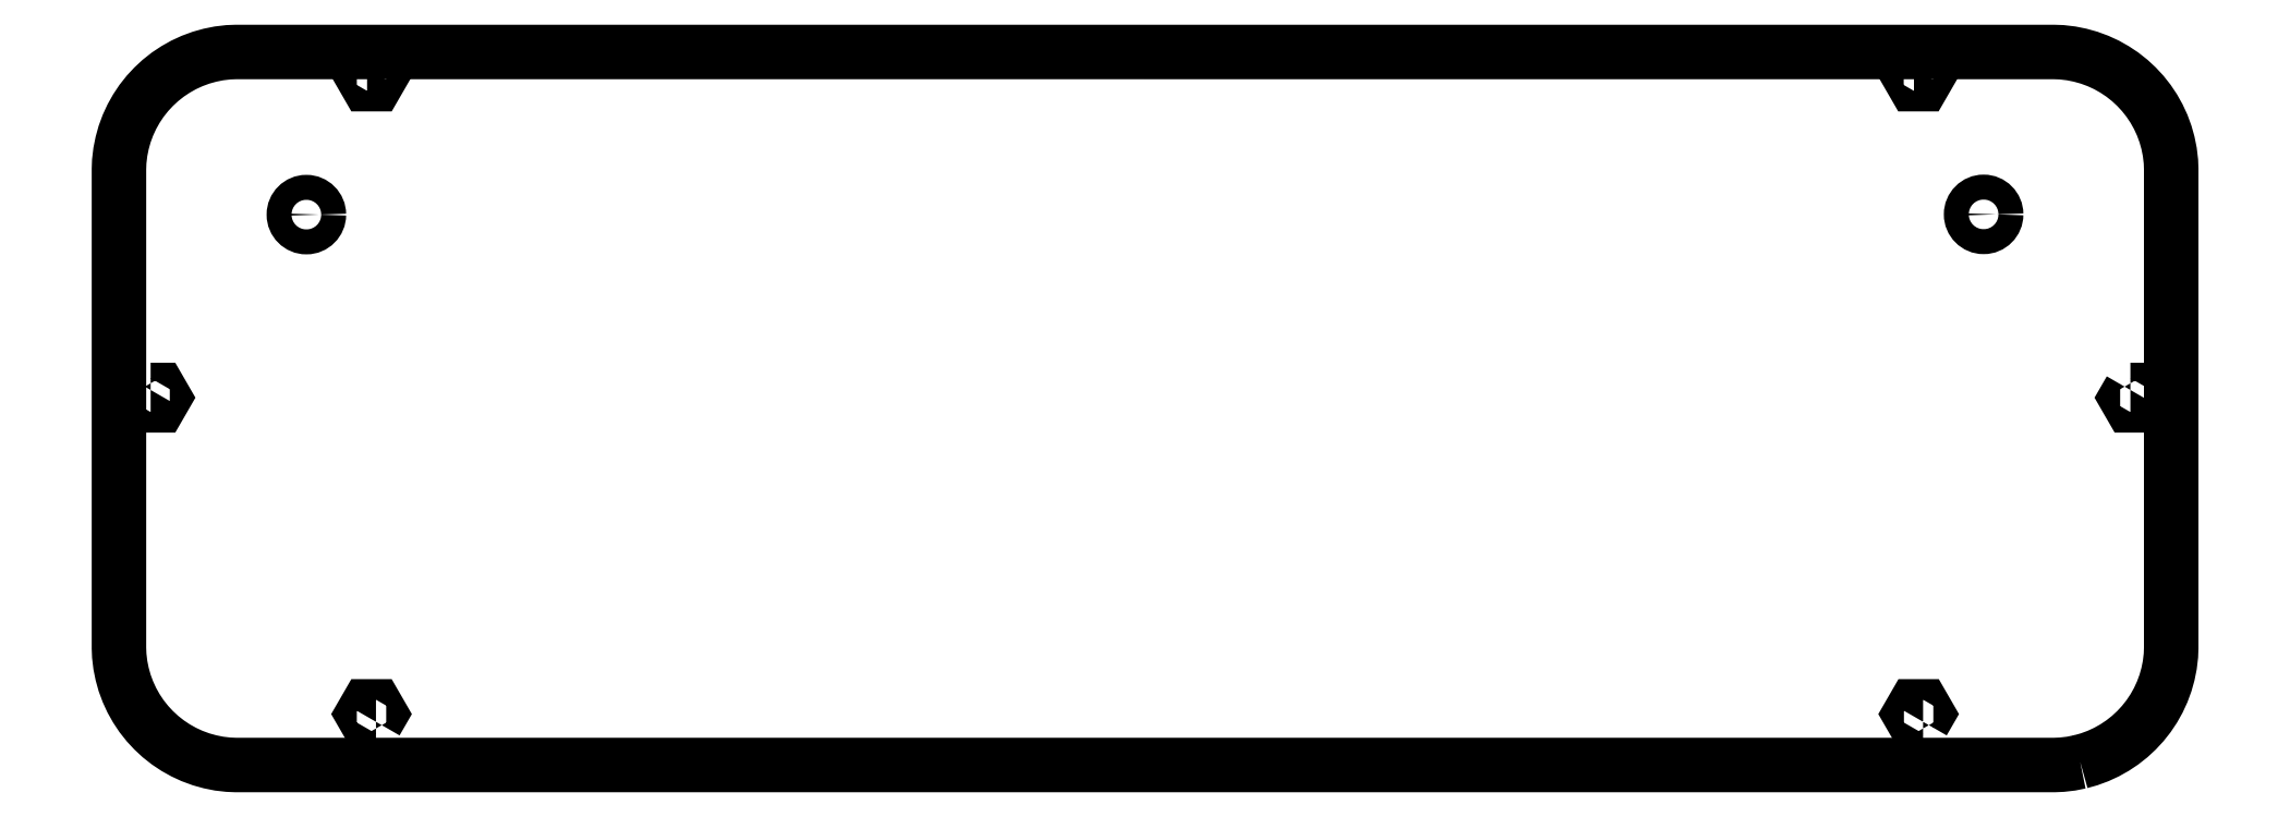
<metadata>
{"format":"dxf","ext":"dxf","renderer":"ezdxf+matplotlib","layout":"modelspace","background":"white","min_lineweight":24,"dpi":150}
</metadata>
<code>
0
SECTION
2
ENTITIES
0
CIRCLE
8
0
10
15.09
20
73.23
30
0
40
2
210
0
220
0
230
1
0
CIRCLE
8
0
10
283.6
20
73.27
30
0
40
2
210
0
220
0
230
1
0
LWPOLYLINE
8
0
90
6
70
1
43
0
10
272.4
20
96.59
10
271.7
20
95.36
10
272.4
20
94.13
10
273.9
20
94.13
10
274.6
20
95.36
10
273.9
20
96.59
0
LWPOLYLINE
8
0
90
6
70
1
43
0
10
24.81
20
96.59
10
24.1
20
95.36
10
24.81
20
94.13
10
26.24
20
94.13
10
26.95
20
95.36
10
26.24
20
96.59
0
LWPOLYLINE
8
0
90
6
70
1
43
0
10
273.9
20
-8.001
10
274.6
20
-6.767
10
273.9
20
-5.533
10
272.5
20
-5.533
10
271.8
20
-6.767
10
272.5
20
-8.001
0
LWPOLYLINE
8
0
90
6
70
1
43
0
10
307.1
20
45.15
10
306.4
20
43.91
10
307.1
20
42.68
10
308.5
20
42.68
10
309.2
20
43.91
10
308.5
20
45.15
0
LWPOLYLINE
8
0
90
6
70
1
43
0
10
-9.835
20
45.15
10
-10.55
20
43.91
10
-9.835
20
42.68
10
-8.41
20
42.68
10
-7.698
20
43.91
10
-8.41
20
45.15
0
LWPOLYLINE
8
0
90
6
70
1
43
0
10
26.24
20
-8.001
10
26.95
20
-6.767
10
26.24
20
-5.533
10
24.81
20
-5.533
10
24.1
20
-6.767
10
24.81
20
-8.001
0
LWPOLYLINE
8
0
90
84
70
1
43
0
10
299
20
-14.41
10
297.6
20
-14.7
10
296.1
20
-14.87
10
294.9
20
-14.92
10
3.764
20
-14.92
10
2.596
20
-14.87
10
1.127
20
-14.7
10
-0.3307
20
-14.41
10
-1.751
20
-14.01
10
-3.212
20
-13.47
10
-4.551
20
-12.85
10
-5.829
20
-12.14
10
-7.079
20
-11.3
10
-8.262
20
-10.37
10
-9.348
20
-9.363
10
-10.34
20
-8.297
10
-11.29
20
-7.094
10
-12.12
20
-5.844
10
-12.85
20
-4.554
10
-13.47
20
-3.195
10
-14
20
-1.777
10
-14.39
20
-0.3459
10
-14.68
20
1.08
10
-14.86
20
2.583
10
-14.91
20
3.785
10
-14.9
20
80.54
10
-14.86
20
81.74
10
-14.68
20
83.28
10
-14.39
20
84.71
10
-14
20
86.13
10
-13.47
20
87.56
10
-12.84
20
88.93
10
-12.12
20
90.21
10
-11.29
20
91.45
10
-10.34
20
92.65
10
-9.348
20
93.72
10
-8.28
20
94.71
10
-7.074
20
95.67
10
-5.831
20
96.49
10
-4.554
20
97.21
10
-3.186
20
97.84
10
-1.751
20
98.37
10
-0.3291
20
98.77
10
1.096
20
99.06
10
2.602
20
99.23
10
3.799
20
99.28
10
294.9
20
99.28
10
296.1
20
99.24
10
297.6
20
99.05
10
299
20
98.77
10
300.5
20
98.37
10
301.9
20
97.85
10
303.3
20
97.21
10
304.5
20
96.49
10
305.8
20
95.67
10
307
20
94.72
10
308.1
20
93.71
10
309.1
20
92.64
10
310
20
91.46
10
310.8
20
90.21
10
311.5
20
88.92
10
312.2
20
87.56
10
312.7
20
86.13
10
313.1
20
84.73
10
313.4
20
83.27
10
313.6
20
81.74
10
313.6
20
80.54
10
313.6
20
3.815
10
313.6
20
2.62
10
313.4
20
1.085
10
313.1
20
-0.3668
10
312.7
20
-1.779
10
312.2
20
-3.2
10
311.5
20
-4.55
10
310.8
20
-5.845
10
310
20
-7.105
10
309.1
20
-8.279
10
308.1
20
-9.354
10
307
20
-10.37
10
305.8
20
-11.31
10
304.5
20
-12.13
10
303.3
20
-12.85
10
301.9
20
-13.48
10
300.5
20
-14.01
0
ENDSEC
0
EOF

</code>
